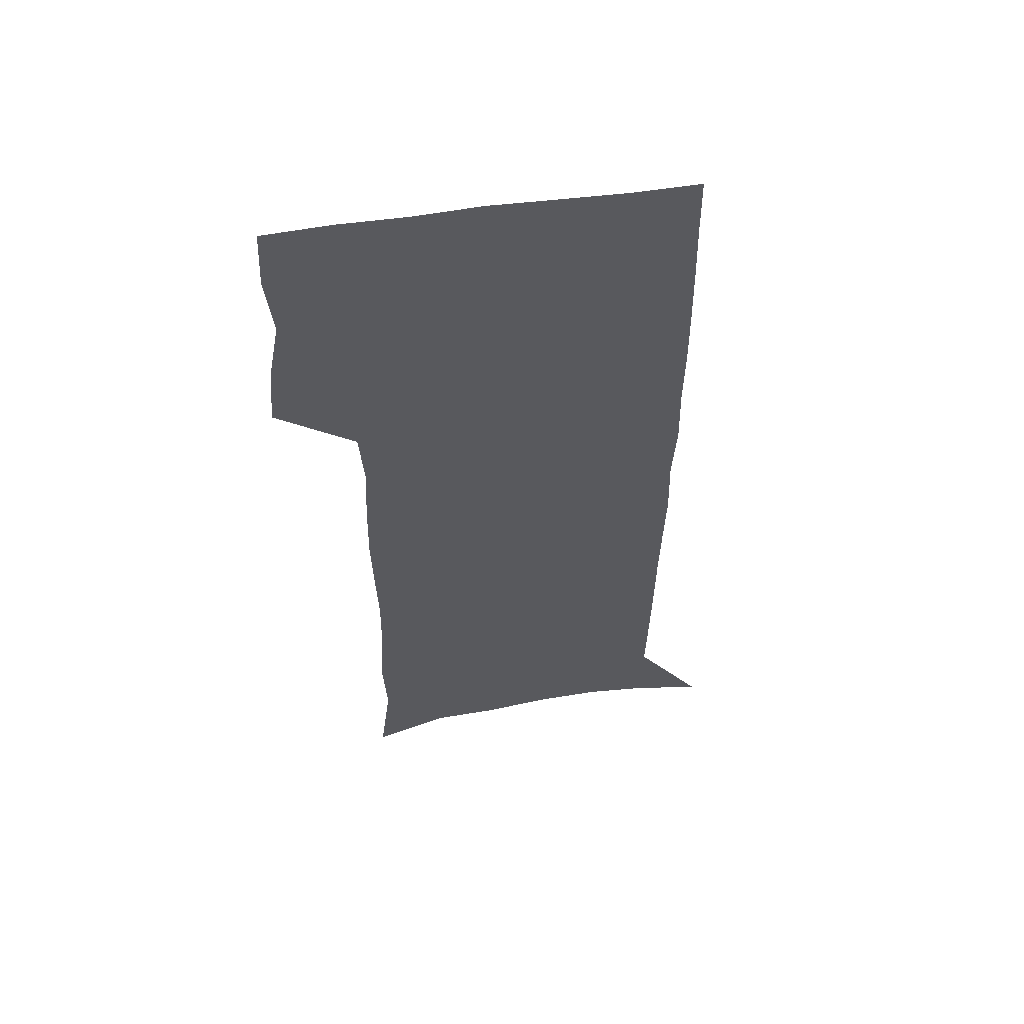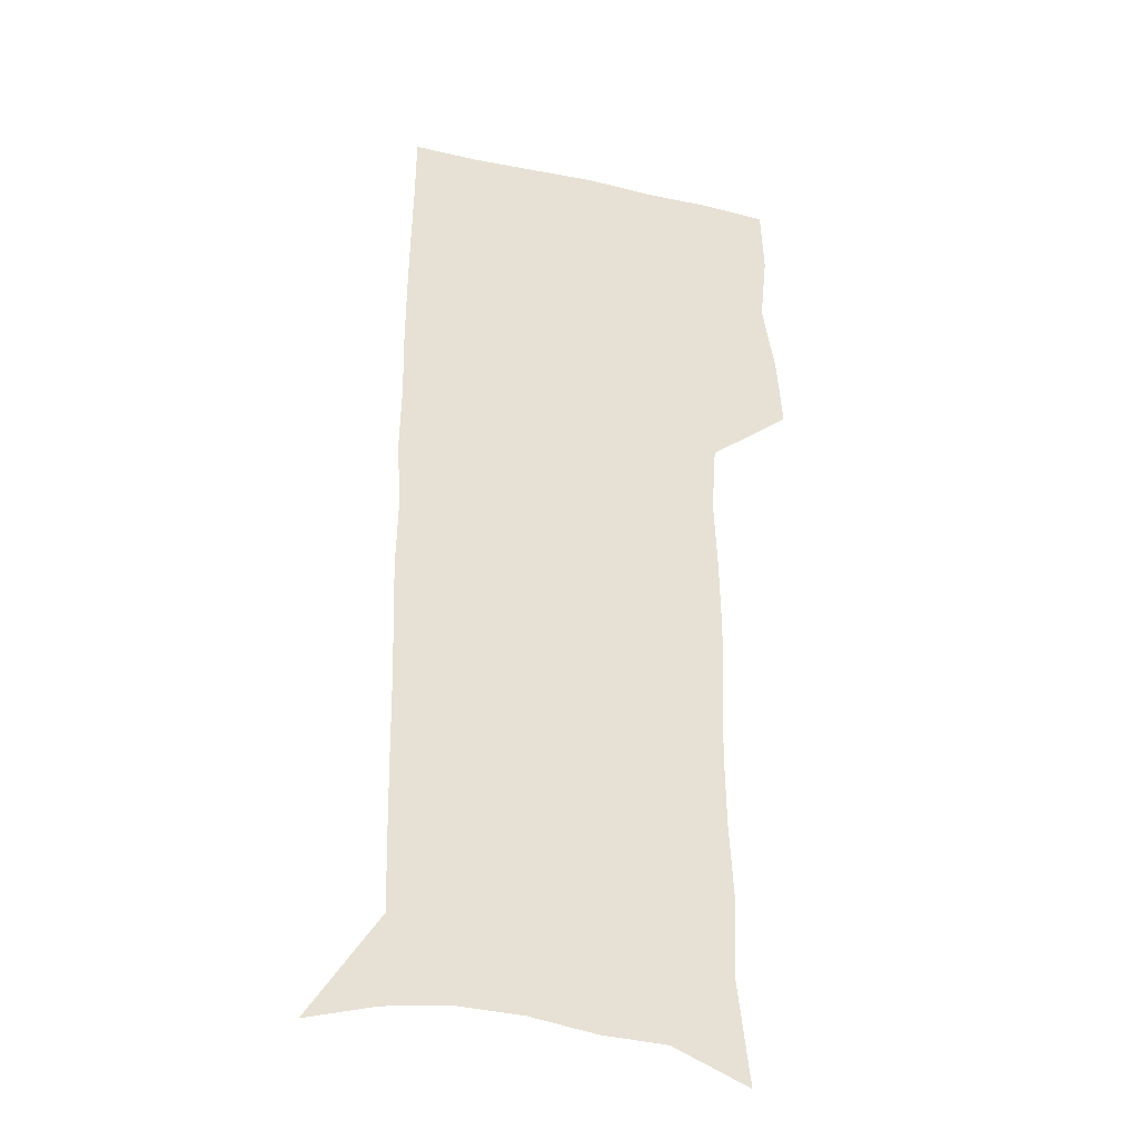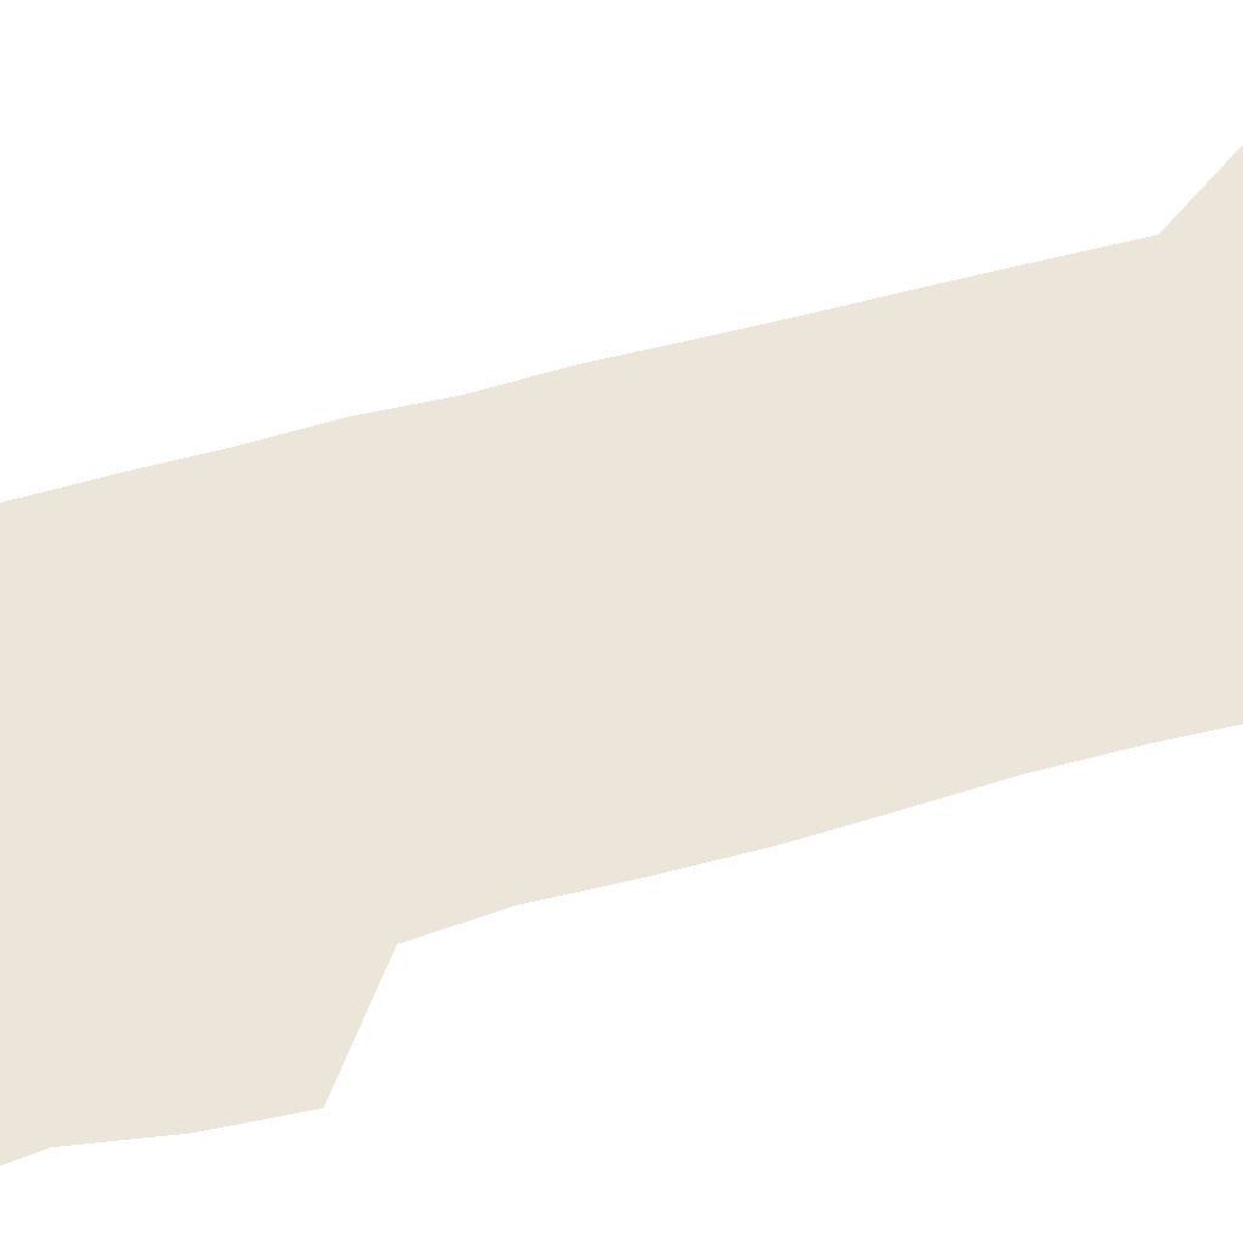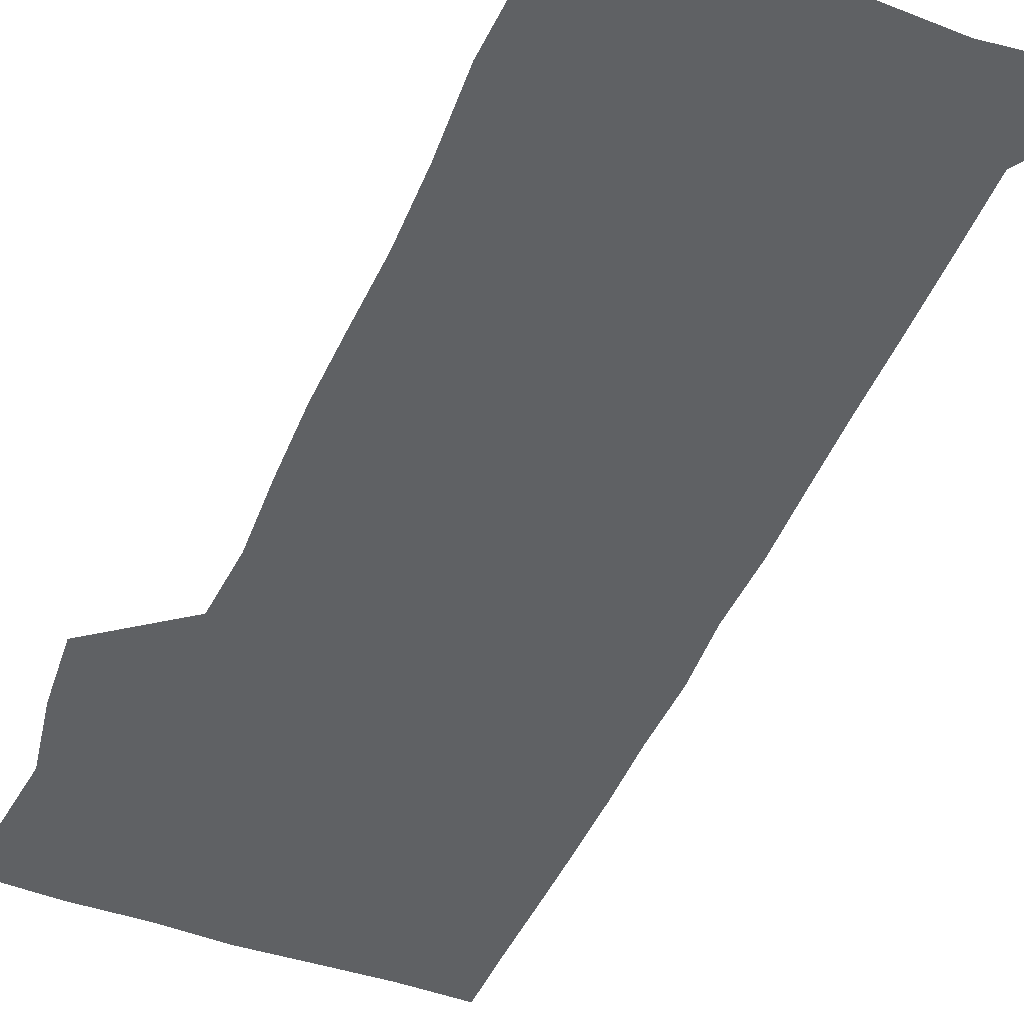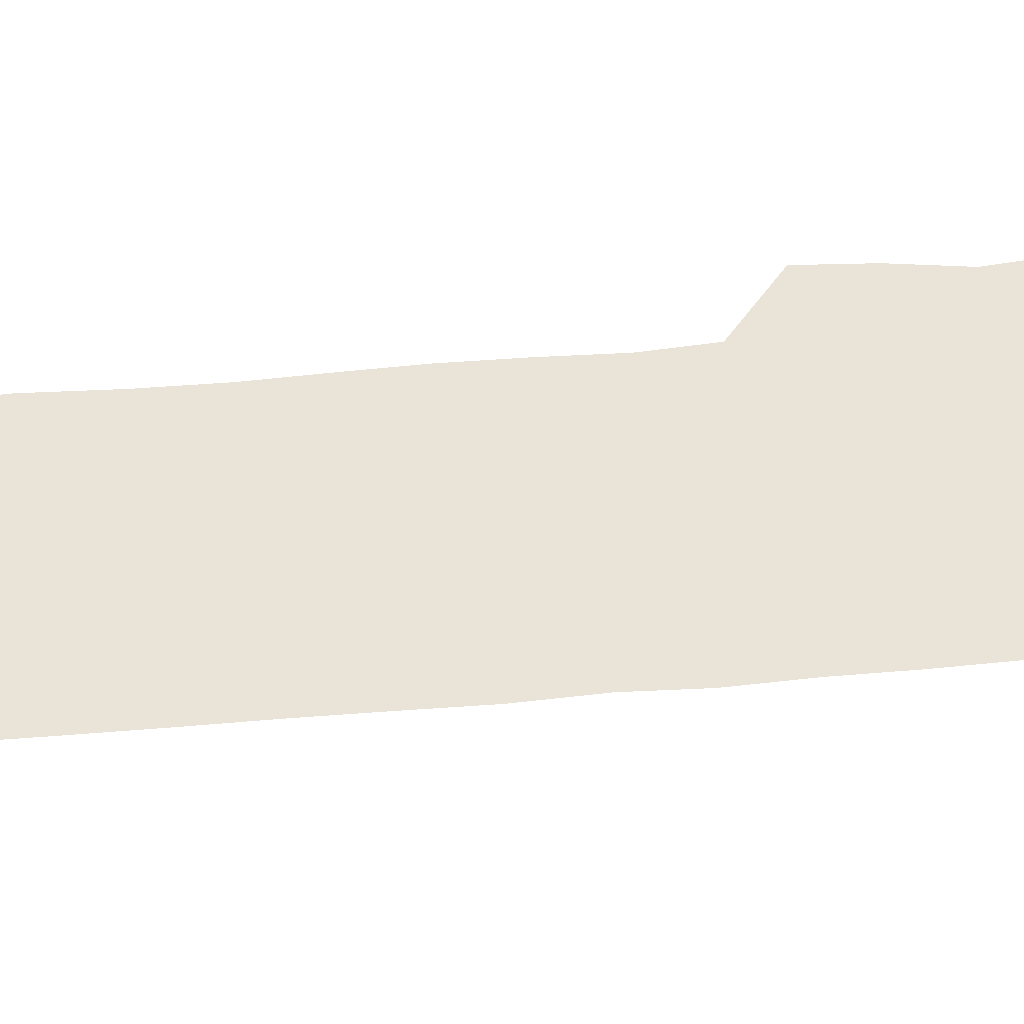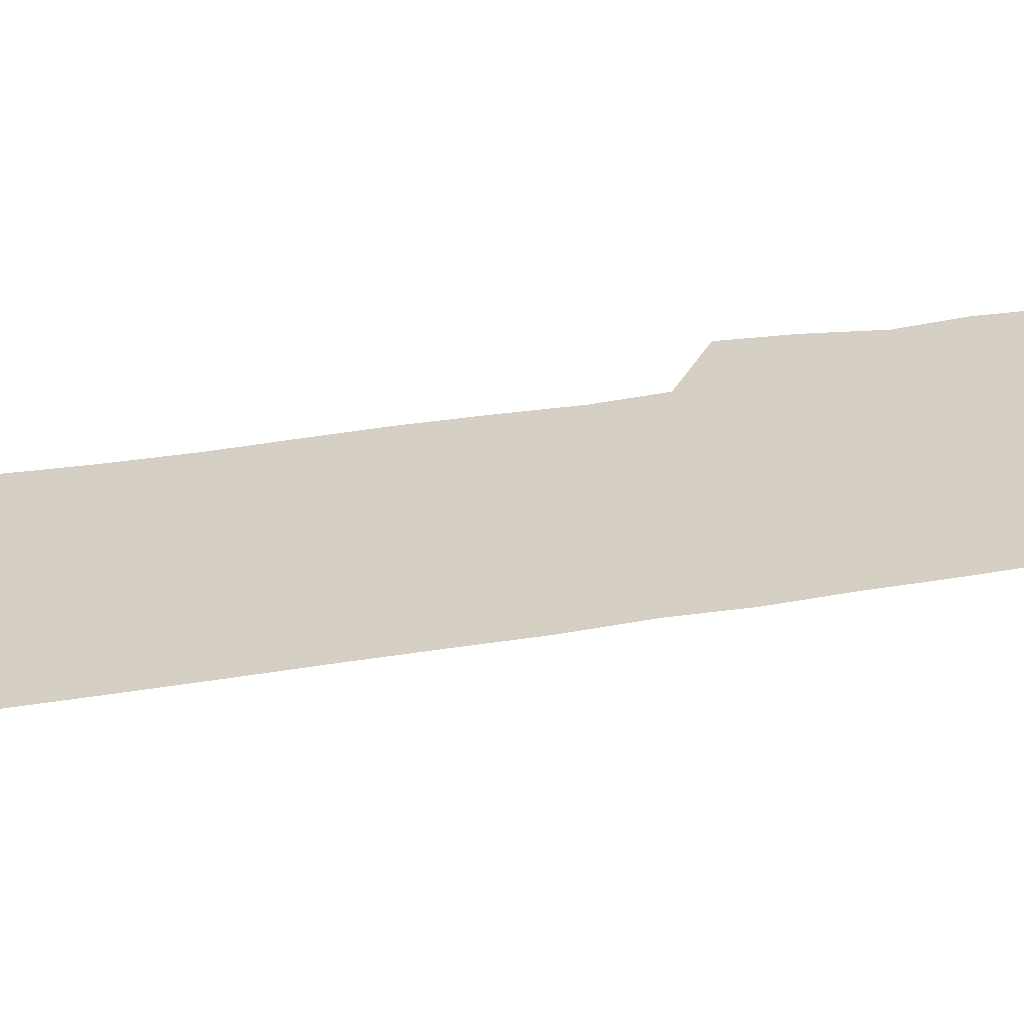
<metadata>
{"format":"obj","ext":"obj","renderer":"f3d","projection":"perspective","resolution":1024,"background":"white","views":[{"elev":57.5,"azim":-8.7,"up":"+Y"},{"elev":-30.9,"azim":162.4,"up":"+Y"},{"elev":57.4,"azim":-106.6,"up":"+Z"},{"elev":-46.5,"azim":-22.4,"up":"+Z"},{"elev":42.9,"azim":83.3,"up":"+Z"},{"elev":25.7,"azim":73.0,"up":"+Z"}]}
</metadata>
<code>
v 476 446.7 0
v 478.5 476.7 0
v 484.1 507.4 0
v 481 537.2 0
v 482.4 565.7 0
v 506.6 122.8 0
v 511.9 167.6 0
v 510.4 199.4 0
v 512.5 234.5 0
v 513.1 267 0
v 512.1 297.6 0
v 511.3 328.1 0
v 512 359.5 0
v 513.5 391.1 0
v 511.5 420.2 0
v 515 450.6 0
v 513 478.8 0
v 515.5 507.6 0
v 515.4 535.9 0
v 511.8 567.1 0
v 540.5 136.9 0
v 543.1 177.1 0
v 545.3 213.3 0
v 545.4 244.8 0
v 544.7 274.9 0
v 544.6 305.5 0
v 544.3 335.5 0
v 543.9 365.1 0
v 544 394.6 0
v 545.2 424.2 0
v 546 452.6 0
v 545.6 480.2 0
v 545.6 507.7 0
v 546 534.5 0
v 542 566.6 0
v 569.3 138.1 0
v 571.7 181.9 0
v 574.1 220.6 0
v 573.6 249.1 0
v 573.5 279.4 0
v 573.3 309.3 0
v 573.2 339 0
v 573.4 368.5 0
v 573.7 397.5 0
v 573.8 425.7 0
v 574.4 453.8 0
v 573.7 480.8 0
v 573.8 508 0
v 573.3 535.4 0
v 570.8 567.8 0
v 598.6 142.6 0
v 599.7 186.9 0
v 600.4 218.8 0
v 600.5 248.7 0
v 600.6 280.9 0
v 600.7 309.9 0
v 600.9 341.5 0
v 601 369.8 0
v 601.2 397.7 0
v 601.4 425.7 0
v 601.3 454 0
v 601.3 481.2 0
v 601.1 508.4 0
v 600.8 535.1 0
v 599.8 566.6 0
v 627.4 143.6 0
v 627.4 182.4 0
v 627.3 217.2 0
v 627.6 248.3 0
v 627.8 279.1 0
v 628.3 308.7 0
v 628.1 339.6 0
v 628.2 368.8 0
v 628.8 396.9 0
v 629.3 425.2 0
v 628.9 453.7 0
v 628.9 481.3 0
v 628.9 508.9 0
v 628.4 536.6 0
v 628.7 565.5 0
v 656.3 140.3 0
v 655.7 177.9 0
v 656.5 210.4 0
v 657 242 0
v 657.2 273.4 0
v 657.9 303.6 0
v 658.7 333.8 0
v 657.9 365 0
v 659.6 393.6 0
v 658.8 423.4 0
v 659.2 452.3 0
v 658.9 481 0
v 658.4 509.5 0
v 657.6 537.8 0
v 657.3 566 0
v 686.8 132.3 0
v 691 571 0
v 691 601 0
f 15 16 1
f 1 16 2
f 16 17 2
f 2 17 3
f 17 18 3
f 3 18 4
f 18 19 4
f 4 19 5
f 19 20 5
f 6 21 7
f 21 22 7
f 7 22 8
f 22 23 8
f 8 23 9
f 23 24 9
f 9 24 10
f 24 25 10
f 10 25 11
f 25 26 11
f 11 26 12
f 26 27 12
f 12 27 13
f 27 28 13
f 13 28 14
f 28 29 14
f 14 29 15
f 29 30 15
f 15 30 16
f 30 31 16
f 16 31 17
f 31 32 17
f 17 32 18
f 32 33 18
f 18 33 19
f 33 34 19
f 19 34 20
f 34 35 20
f 21 36 22
f 36 37 22
f 22 37 23
f 37 38 23
f 23 38 24
f 38 39 24
f 24 39 25
f 39 40 25
f 25 40 26
f 40 41 26
f 26 41 27
f 41 42 27
f 27 42 28
f 42 43 28
f 28 43 29
f 43 44 29
f 29 44 30
f 44 45 30
f 30 45 31
f 45 46 31
f 31 46 32
f 46 47 32
f 32 47 33
f 47 48 33
f 33 48 34
f 48 49 34
f 34 49 35
f 49 50 35
f 36 51 37
f 51 52 37
f 37 52 38
f 52 53 38
f 38 53 39
f 53 54 39
f 39 54 40
f 54 55 40
f 40 55 41
f 55 56 41
f 41 56 42
f 56 57 42
f 42 57 43
f 57 58 43
f 43 58 44
f 58 59 44
f 44 59 45
f 59 60 45
f 45 60 46
f 60 61 46
f 46 61 47
f 61 62 47
f 47 62 48
f 62 63 48
f 48 63 49
f 63 64 49
f 49 64 50
f 64 65 50
f 51 66 52
f 66 67 52
f 52 67 53
f 67 68 53
f 53 68 54
f 68 69 54
f 54 69 55
f 69 70 55
f 55 70 56
f 70 71 56
f 56 71 57
f 71 72 57
f 57 72 58
f 72 73 58
f 58 73 59
f 73 74 59
f 59 74 60
f 74 75 60
f 60 75 61
f 75 76 61
f 61 76 62
f 76 77 62
f 62 77 63
f 77 78 63
f 63 78 64
f 78 79 64
f 64 79 65
f 79 80 65
f 66 81 67
f 81 82 67
f 67 82 68
f 82 83 68
f 68 83 69
f 83 84 69
f 69 84 70
f 84 85 70
f 70 85 71
f 85 86 71
f 71 86 72
f 86 87 72
f 72 87 73
f 87 88 73
f 73 88 74
f 88 89 74
f 74 89 75
f 89 90 75
f 75 90 76
f 90 91 76
f 76 91 77
f 91 92 77
f 77 92 78
f 92 93 78
f 78 93 79
f 93 94 79
f 79 94 80
f 94 95 80
f 81 96 82

</code>
